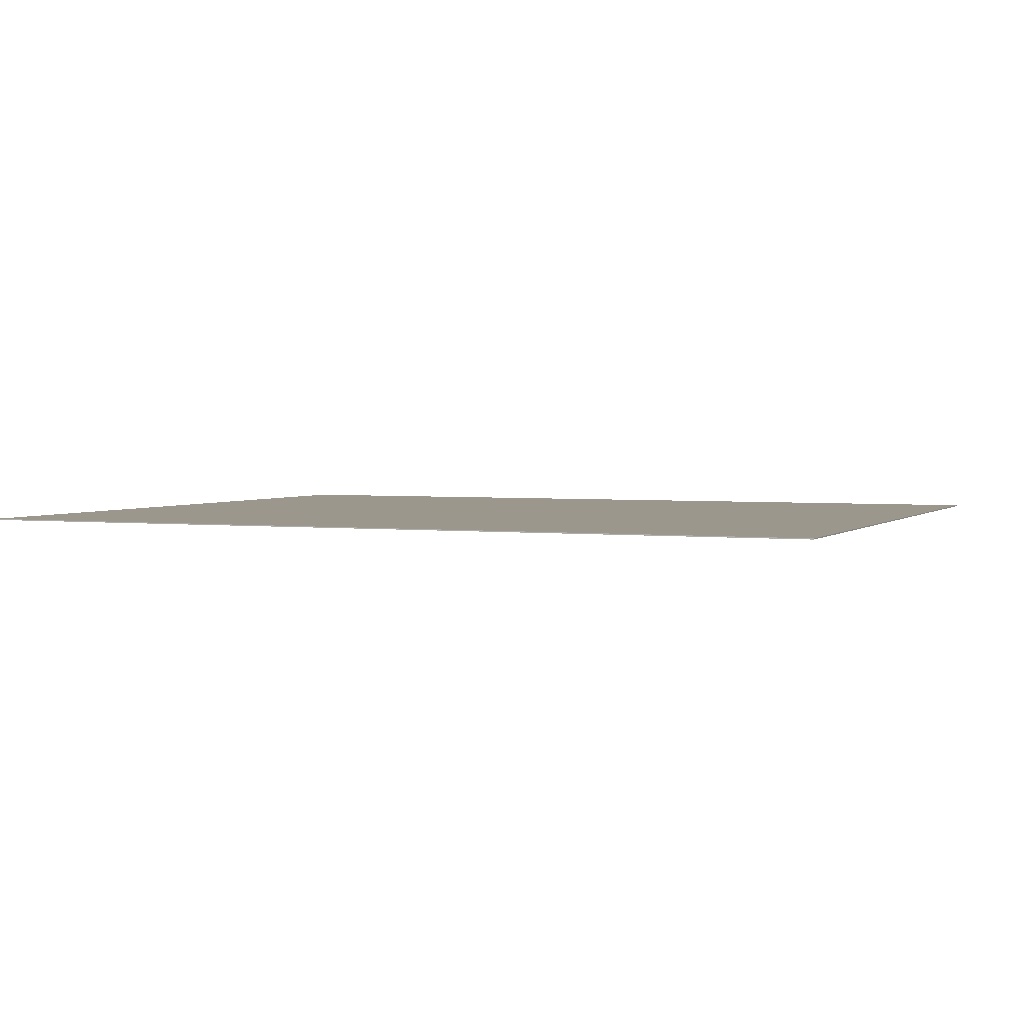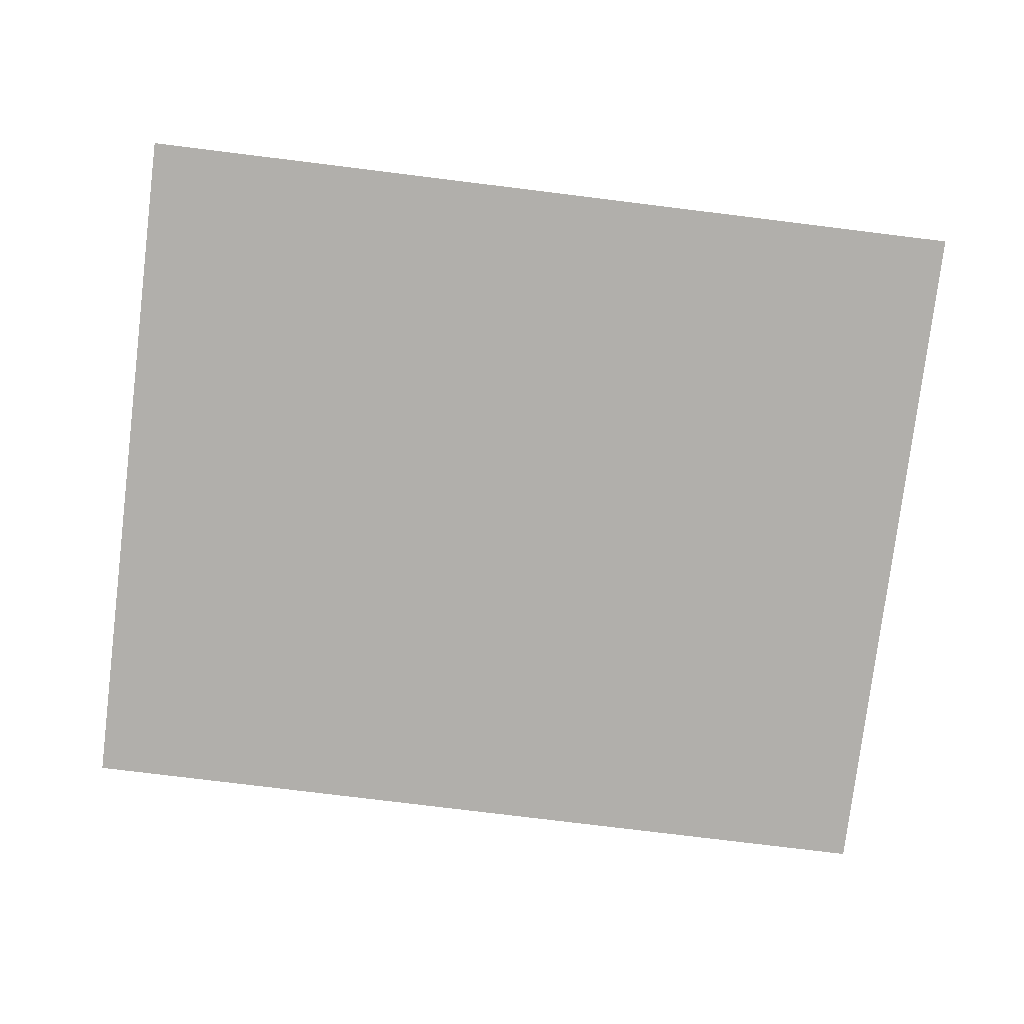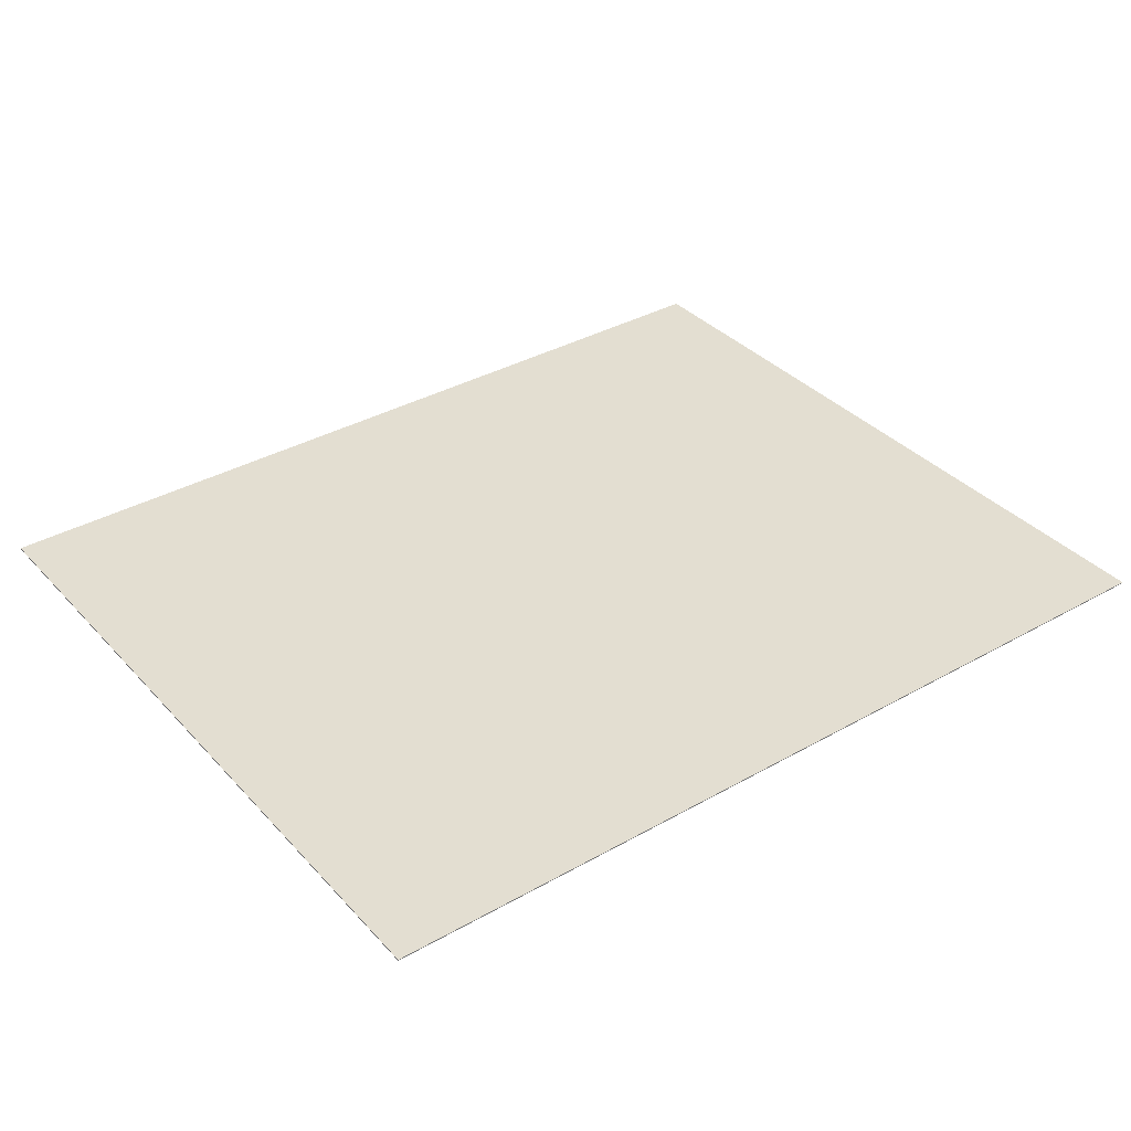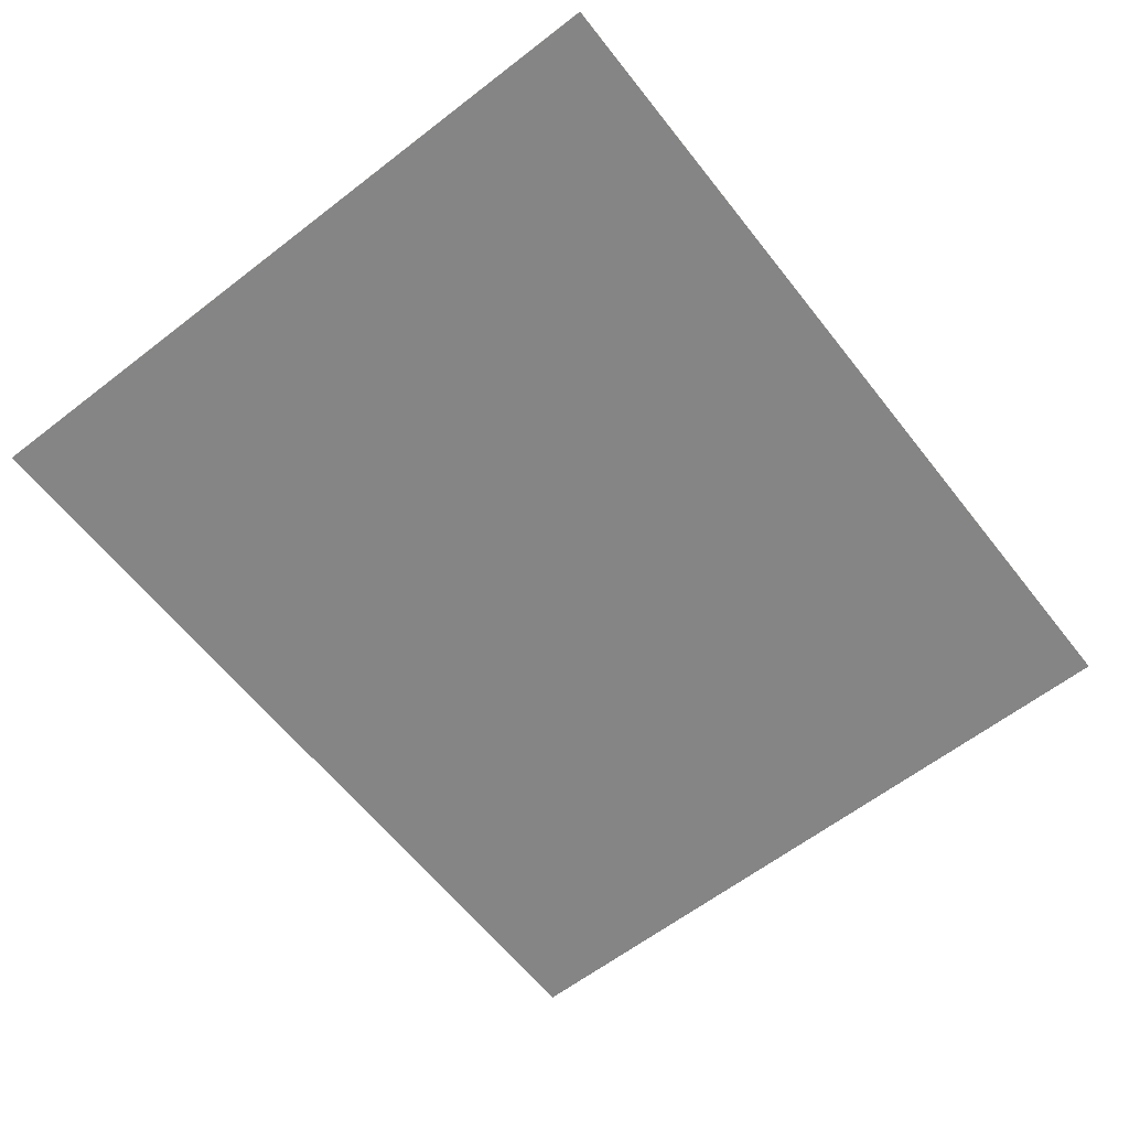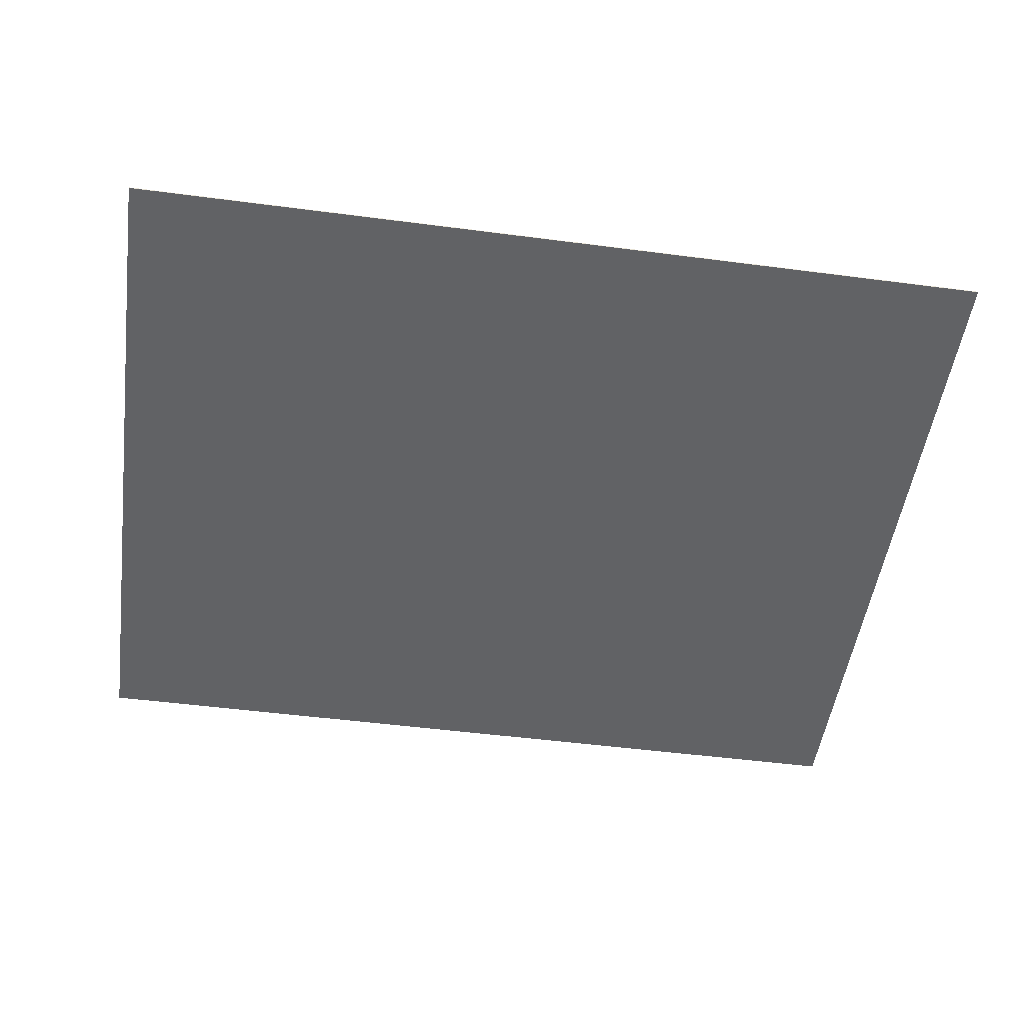
<metadata>
{"format":"obj","ext":"obj","renderer":"f3d","projection":"perspective","resolution":1024,"background":"white","views":[{"elev":2.7,"azim":22.7,"up":"+Z"},{"elev":-78.3,"azim":-7.0,"up":"+Z"},{"elev":36.0,"azim":143.5,"up":"+Z"},{"elev":-61.9,"azim":128.1,"up":"+Z"},{"elev":-50.6,"azim":171.9,"up":"+Z"}]}
</metadata>
<code>
o player.frame.000
v -420 346 0
v -420 -346 0
v 419 -346 0
v 419 346 0
v -420 346 -1
v -420 -346 -1
v 419 -346 -1
v 419 346 -1
v -420 346 0
v -420 -346 0
v -420 -346 -1
v -420 346 -1
v -420 346 0
v 419 346 0
v 419 346 -1
v -420 346 -1
v 419 346 0
v 419 -346 0
v 419 -346 -1
v 419 346 -1
v -420 -346 0
v 419 -346 0
v 419 -346 -1
v -420 -346 -1
f 1 2 3 4
f 8 7 6 5
f 12 11 10 9
f 13 14 15 16
f 17 18 19 20
f 24 23 22 21

</code>
